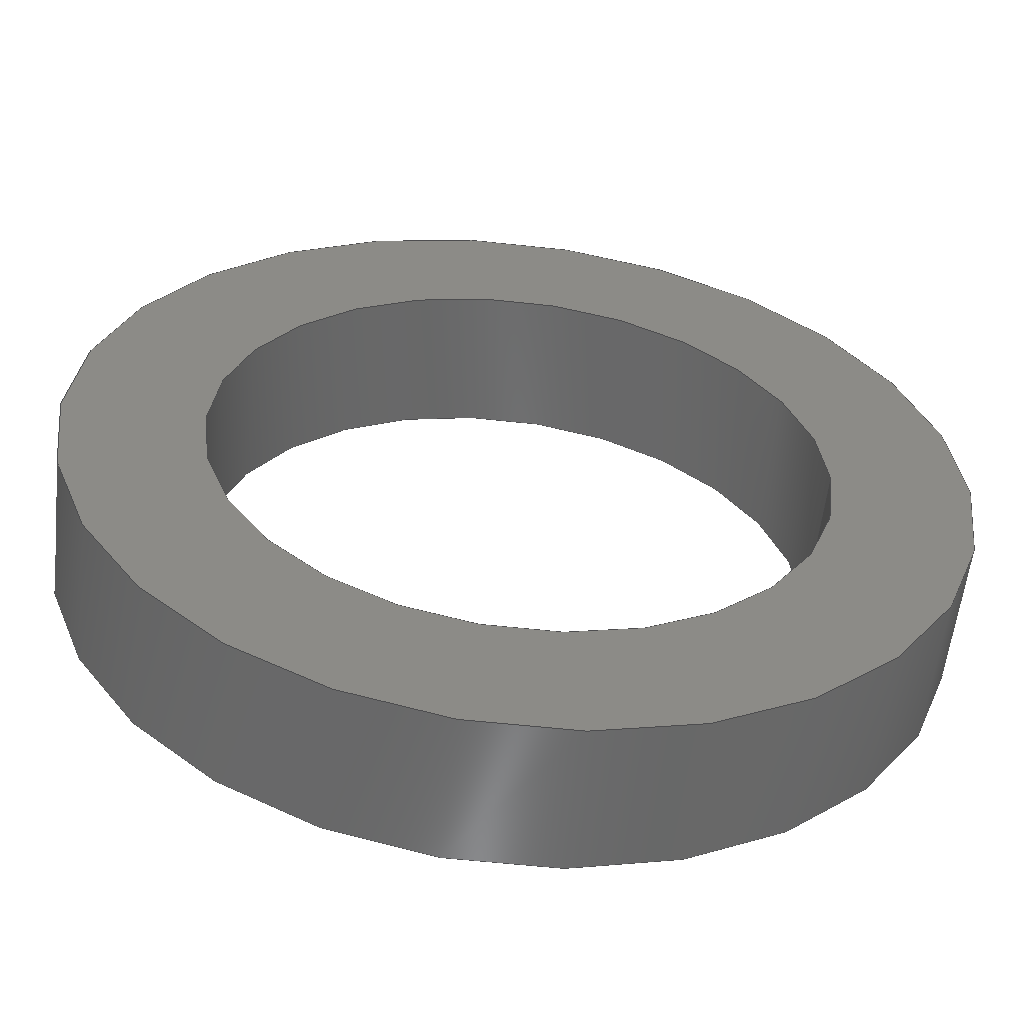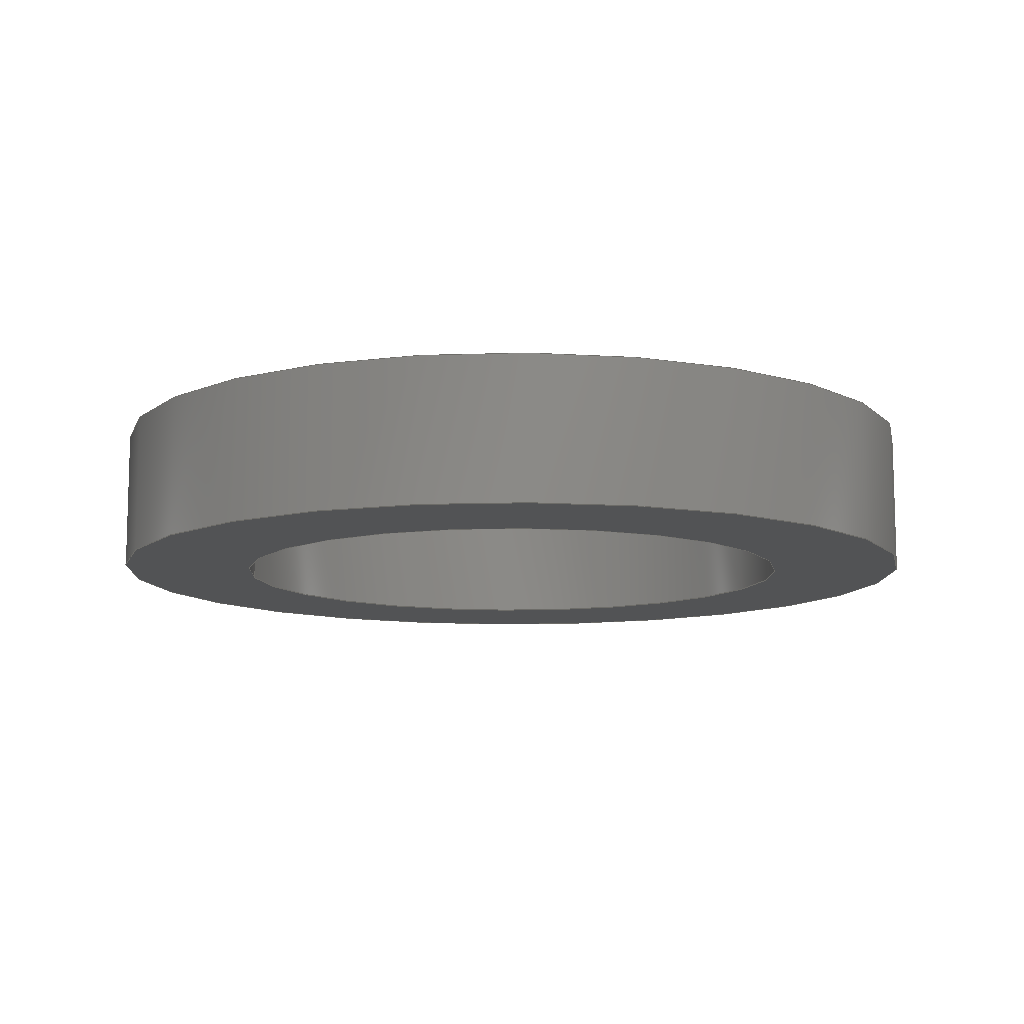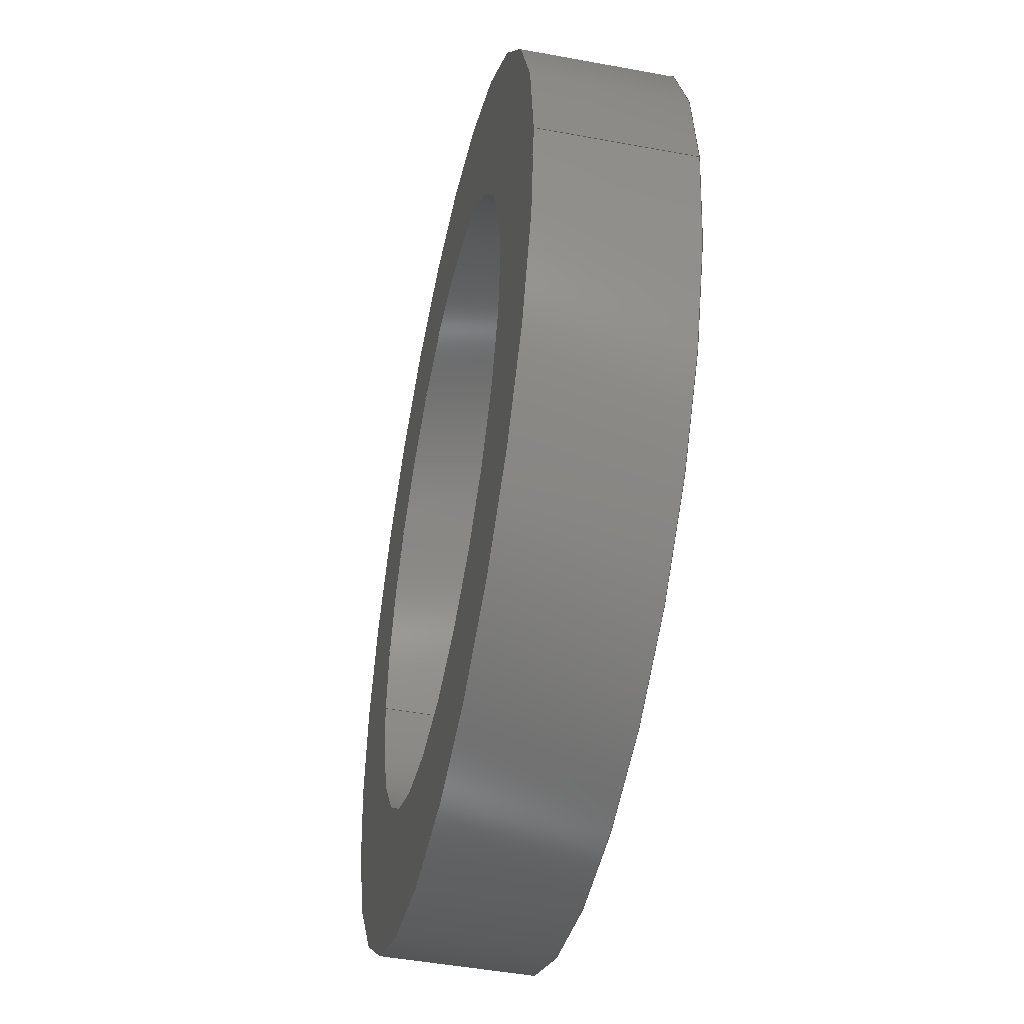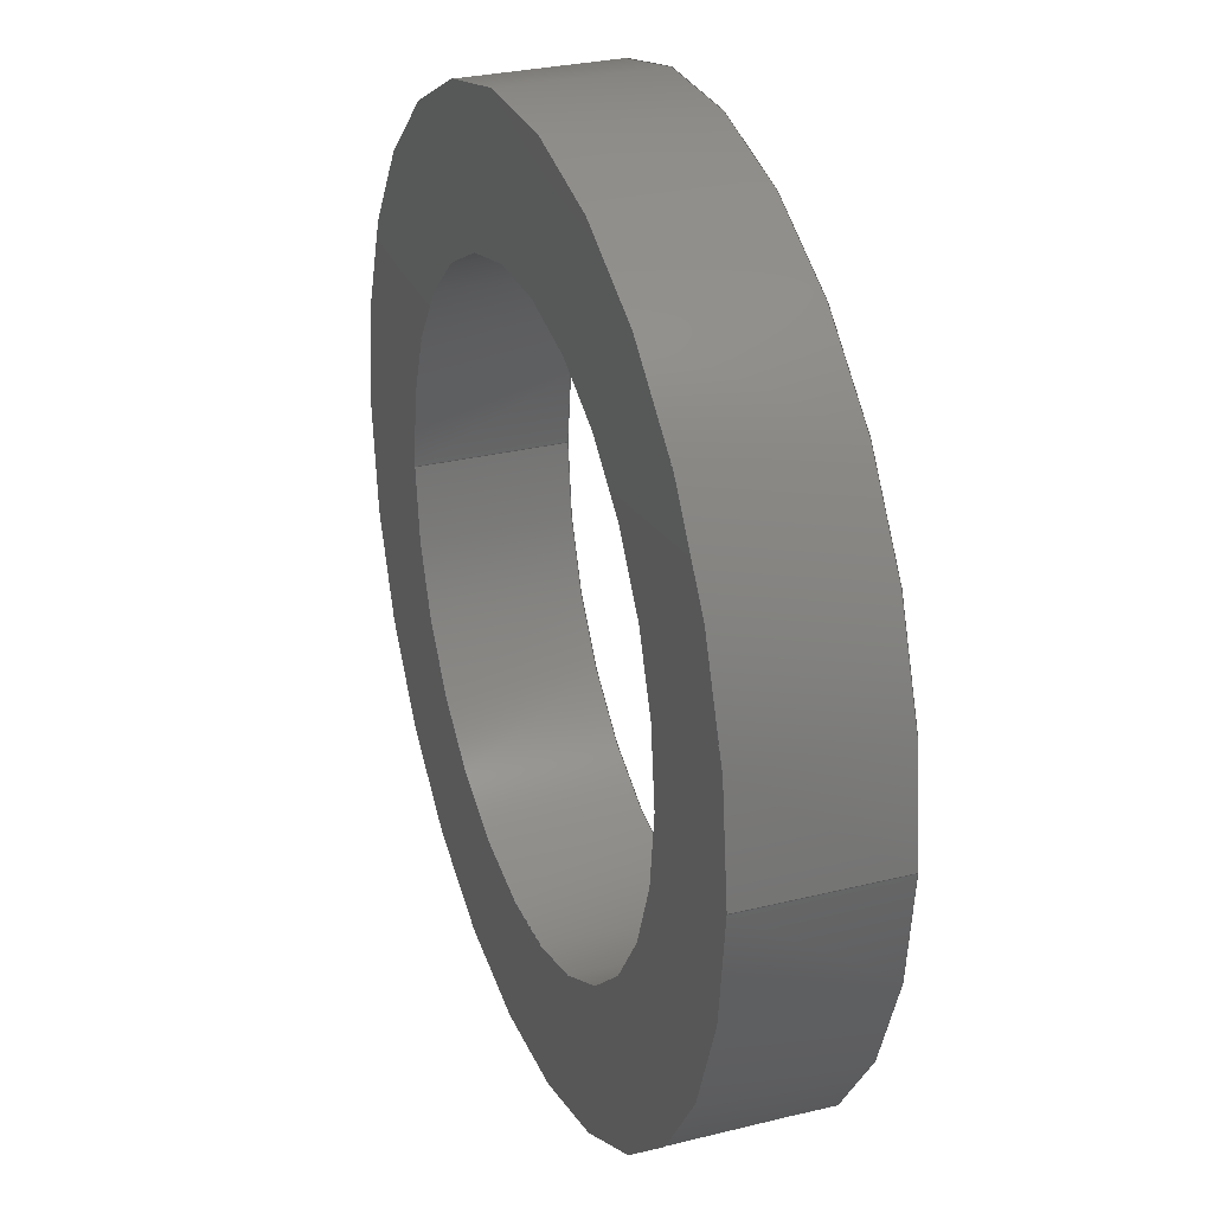
<metadata>
{"format":"step","ext":"step","renderer":"f3d","projection":"perspective","resolution":1024,"background":"white","views":[{"elev":-57.5,"azim":173.5,"up":"+Y"},{"elev":-10.6,"azim":-175.2,"up":"+Z"},{"elev":-47.5,"azim":78.2,"up":"+Y"},{"elev":29.2,"azim":69.8,"up":"+Y"}]}
</metadata>
<code>
ISO-10303-21;
DATA;
#1 = SURFACE_SIDE_STYLE ('',( #16 ) ) ;
#2 = ADVANCED_FACE ( 'NONE', ( #214 ), #76, .T. ) ;
#3 = DIRECTION ( 'NONE',  ( 1, 0, 0 ) ) ;
#4 = VECTOR ( 'NONE', #123, 1000 ) ;
#5 = DIRECTION ( 'NONE',  ( -0, -0, -1 ) ) ;
#6 = ORIENTED_EDGE ( 'NONE', *, *, #173, .F. ) ;
#7 = VERTEX_POINT ( 'NONE', #193 ) ;
#8 = VERTEX_POINT ( 'NONE', #159 ) ;
#9 = ORIENTED_EDGE ( 'NONE', *, *, #148, .F. ) ;
#10 = DIRECTION ( 'NONE',  ( 1, 0, -0 ) ) ;
#11 = AXIS2_PLACEMENT_3D ( 'NONE', #80, #183, #3 ) ;
#12 = ORIENTED_EDGE ( 'NONE', *, *, #69, .F. ) ;
#13 = EDGE_LOOP ( 'NONE', ( #23, #141 ) ) ;
#14 = FACE_BOUND ( 'NONE', #180, .T. ) ;
#15 = CIRCLE ( 'NONE', #78, 6 ) ;
#16 = SURFACE_STYLE_FILL_AREA ( #131 ) ;
#17 = DIRECTION ( 'NONE',  ( 0, 0, 1 ) ) ;
#18 = FILL_AREA_STYLE_COLOUR ( '', #158 ) ;
#19 = CARTESIAN_POINT ( 'NONE',  ( -26.16, 7.929, 2 ) ) ;
#20 = AXIS2_PLACEMENT_3D ( 'NONE', #74, #198, #26 ) ;
#21 = DIRECTION ( 'NONE',  ( 0, 0, 1 ) ) ;
#22 = ADVANCED_FACE ( 'NONE', ( #161, #14 ), #42, .F. ) ;
#23 = ORIENTED_EDGE ( 'NONE', *, *, #182, .T. ) ;
#24 = DIRECTION ( 'NONE',  ( 1, 0, 0 ) ) ;
#25 = ADVANCED_FACE ( 'NONE', ( #194 ), #124, .T. ) ;
#26 = DIRECTION ( 'NONE',  ( -1, 0, 0 ) ) ;
#27 = DIRECTION ( 'NONE',  ( 0, 0, 1 ) ) ;
#28 = VERTEX_POINT ( 'NONE', #140 ) ;
#29 = ORIENTED_EDGE ( 'NONE', *, *, #182, .F. ) ;
#30 = CIRCLE ( 'NONE', #133, 6 ) ;
#31 = DIRECTION ( 'NONE',  ( 1, 0, 0 ) ) ;
#32 = CYLINDRICAL_SURFACE ( 'NONE', #44, 4.125 ) ;
#33 = LINE ( 'NONE', #19, #209 ) ;
#34 = EDGE_CURVE ( 'NONE', #8, #36, #104, .T. ) ;
#35 = AXIS2_PLACEMENT_3D ( 'NONE', #105, #90, #39 ) ;
#36 = VERTEX_POINT ( 'NONE', #137 ) ;
#37 = VECTOR ( 'NONE', #97, 1000 ) ;
#38 = PLANE ( 'NONE',  #35 ) ;
#39 = DIRECTION ( 'NONE',  ( 1, 0, -0 ) ) ;
#40 = CARTESIAN_POINT ( 'NONE',  ( -32.16, 7.929, 0 ) ) ;
#41 = DIRECTION ( 'NONE',  ( 0, 0, 1 ) ) ;
#42 = PLANE ( 'NONE',  #166 ) ;
#43 = LINE ( 'NONE', #181, #58 ) ;
#44 = AXIS2_PLACEMENT_3D ( 'NONE', #92, #129, #45 ) ;
#45 = DIRECTION ( 'NONE',  ( -1, 0, 0 ) ) ;
#46 = CARTESIAN_POINT ( 'NONE',  ( 0, 0, 0 ) ) ;
#47 = EDGE_CURVE ( 'NONE', #36, #8, #83, .T. ) ;
#48 = DIRECTION ( 'NONE',  ( -0, -0, -1 ) ) ;
#49 = SURFACE_STYLE_USAGE ( .BOTH. , #99 ) ;
#50 = UNCERTAINTY_MEASURE_WITH_UNIT (LENGTH_MEASURE( 1e-05 ), #112, 'distance_accuracy_value', 'NONE');
#51 = ORIENTED_EDGE ( 'NONE', *, *, #81, .T. ) ;
#52 = VERTEX_POINT ( 'NONE', #56 ) ;
#53 = AXIS2_PLACEMENT_3D ( 'NONE', #55, #106, #138 ) ;
#54 = DIRECTION ( 'NONE',  ( -0, -0, -1 ) ) ;
#55 = CARTESIAN_POINT ( 'NONE',  ( -32.16, 7.929, 2 ) ) ;
#56 = CARTESIAN_POINT ( 'NONE',  ( -38.16, 7.929, 2 ) ) ;
#57 = CARTESIAN_POINT ( 'NONE',  ( -32.16, 7.929, 0 ) ) ;
#58 = VECTOR ( 'NONE', #5, 1000 ) ;
#59 = EDGE_LOOP ( 'NONE', ( #170, #206, #153, #168 ) ) ;
#60 = APPLICATION_CONTEXT ( 'automotive_design' ) ;
#61 = CARTESIAN_POINT ( 'NONE',  ( -32.16, 7.929, 2 ) ) ;
#62 = SURFACE_STYLE_USAGE ( .BOTH. , #1 ) ;
#63 = CARTESIAN_POINT ( 'NONE',  ( -32.16, 7.929, 2 ) ) ;
#64 =( GEOMETRIC_REPRESENTATION_CONTEXT ( 3 ) GLOBAL_UNCERTAINTY_ASSIGNED_CONTEXT ( ( #195 ) ) GLOBAL_UNIT_ASSIGNED_CONTEXT ( ( #149, #114, #86 ) ) REPRESENTATION_CONTEXT ( 'NONE', 'WORKASPACE' ) );
#65 = CARTESIAN_POINT ( 'NONE',  ( -26.16, 7.929, 2 ) ) ;
#66 =( NAMED_UNIT ( * ) SI_UNIT ( $, .STERADIAN. ) SOLID_ANGLE_UNIT ( ) );
#67 = STYLED_ITEM ( 'NONE', ( #204 ), #197 ) ;
#68 = EDGE_CURVE ( 'NONE', #188, #7, #119, .T. ) ;
#69 = EDGE_CURVE ( 'NONE', #28, #89, #142, .T. ) ;
#70 = AXIS2_PLACEMENT_3D ( 'NONE', #57, #72, #126 ) ;
#71 = ORIENTED_EDGE ( 'NONE', *, *, #118, .F. ) ;
#72 = DIRECTION ( 'NONE',  ( 0, 0, 1 ) ) ;
#73 = CIRCLE ( 'NONE', #11, 6 ) ;
#74 = CARTESIAN_POINT ( 'NONE',  ( -32.16, 7.929, 2 ) ) ;
#75 = ORIENTED_EDGE ( 'NONE', *, *, #34, .T. ) ;
#76 = CYLINDRICAL_SURFACE ( 'NONE', #20, 6 ) ;
#77 = CARTESIAN_POINT ( 'NONE',  ( -32.16, 7.929, 2 ) ) ;
#78 = AXIS2_PLACEMENT_3D ( 'NONE', #147, #164, #163 ) ;
#79 = DIRECTION ( 'NONE',  ( -0, -0, -1 ) ) ;
#80 = CARTESIAN_POINT ( 'NONE',  ( -32.16, 7.929, 2 ) ) ;
#81 = EDGE_CURVE ( 'NONE', #7, #36, #88, .T. ) ;
#82 = CARTESIAN_POINT ( 'NONE',  ( -36.28, 7.929, 2 ) ) ;
#83 = CIRCLE ( 'NONE', #151, 4.125 ) ;
#84 =( NAMED_UNIT ( * ) PLANE_ANGLE_UNIT ( ) SI_UNIT ( $, .RADIAN. ) );
#85 = APPLICATION_PROTOCOL_DEFINITION ( 'draft international standard', 'automotive_design', 1998, #128 ) ;
#86 =( NAMED_UNIT ( * ) SI_UNIT ( $, .STERADIAN. ) SOLID_ANGLE_UNIT ( ) );
#87 = ORIENTED_EDGE ( 'NONE', *, *, #201, .F. ) ;
#88 = LINE ( 'NONE', #178, #4 ) ;
#89 = VERTEX_POINT ( 'NONE', #208 ) ;
#90 = DIRECTION ( 'NONE',  ( 0, 0, 1 ) ) ;
#91 = ORIENTED_EDGE ( 'NONE', *, *, #47, .T. ) ;
#92 = CARTESIAN_POINT ( 'NONE',  ( -32.16, 7.929, 2 ) ) ;
#93 =( GEOMETRIC_REPRESENTATION_CONTEXT ( 3 ) GLOBAL_UNCERTAINTY_ASSIGNED_CONTEXT ( ( #50 ) ) GLOBAL_UNIT_ASSIGNED_CONTEXT ( ( #112, #84, #66 ) ) REPRESENTATION_CONTEXT ( 'NONE', 'WORKASPACE' ) );
#94 = ADVANCED_FACE ( 'NONE', ( #122, #157 ), #38, .T. ) ;
#95 = LINE ( 'NONE', #82, #37 ) ;
#96 = PRODUCT_RELATED_PRODUCT_CATEGORY ( 'part', '', ( #120 ) ) ;
#97 = DIRECTION ( 'NONE',  ( -0, -0, -1 ) ) ;
#98 = PRESENTATION_LAYER_ASSIGNMENT (  '', '', ( #172 ) ) ;
#99 = SURFACE_SIDE_STYLE ('',( #132 ) ) ;
#100 =( LENGTH_UNIT ( ) NAMED_UNIT ( * ) SI_UNIT ( .MILLI., .METRE. ) );
#101 = ADVANCED_BREP_SHAPE_REPRESENTATION ( 'washer_2mm', ( #197, #143 ), #64 ) ;
#102 = ADVANCED_FACE ( 'NONE', ( #144 ), #32, .F. ) ;
#103 = ORIENTED_EDGE ( 'NONE', *, *, #139, .F. ) ;
#104 = CIRCLE ( 'NONE', #70, 4.125 ) ;
#105 = CARTESIAN_POINT ( 'NONE',  ( -32.16, 7.929, 2 ) ) ;
#106 = DIRECTION ( 'NONE',  ( 0, 0, 1 ) ) ;
#107 = ADVANCED_FACE ( 'NONE', ( #111 ), #202, .F. ) ;
#108 = ORIENTED_EDGE ( 'NONE', *, *, #68, .F. ) ;
#109 = ORIENTED_EDGE ( 'NONE', *, *, #118, .T. ) ;
#110 = DIRECTION ( 'NONE',  ( -1, 0, 0 ) ) ;
#111 = FACE_OUTER_BOUND ( 'NONE', #175, .T. ) ;
#112 =( LENGTH_UNIT ( ) NAMED_UNIT ( * ) SI_UNIT ( .MILLI., .METRE. ) );
#113 = CARTESIAN_POINT ( 'NONE',  ( -32.16, 7.929, 2 ) ) ;
#114 =( NAMED_UNIT ( * ) PLANE_ANGLE_UNIT ( ) SI_UNIT ( $, .RADIAN. ) );
#115 = PRESENTATION_LAYER_ASSIGNMENT (  '', '', ( #67 ) ) ;
#116 = DIRECTION ( 'NONE',  ( 1, 0, 0 ) ) ;
#117 = APPLICATION_PROTOCOL_DEFINITION ( 'draft international standard', 'automotive_design', 1998, #60 ) ;
#118 = EDGE_CURVE ( 'NONE', #52, #89, #43, .T. ) ;
#119 = CIRCLE ( 'NONE', #53, 4.125 ) ;
#120 = PRODUCT ( 'washer_2mm', 'washer_2mm', '', ( #134 ) ) ;
#121 = UNCERTAINTY_MEASURE_WITH_UNIT (LENGTH_MEASURE( 1e-05 ), #100, 'distance_accuracy_value', 'NONE');
#122 = FACE_OUTER_BOUND ( 'NONE', #13, .T. ) ;
#123 = DIRECTION ( 'NONE',  ( -0, -0, -1 ) ) ;
#124 = CYLINDRICAL_SURFACE ( 'NONE', #187, 6 ) ;
#125 = CLOSED_SHELL ( 'NONE', ( #107, #2, #94, #22, #25, #102 ) ) ;
#126 = DIRECTION ( 'NONE',  ( 1, 0, 0 ) ) ;
#127 = ORIENTED_EDGE ( 'NONE', *, *, #68, .T. ) ;
#128 = APPLICATION_CONTEXT ( 'automotive_design' ) ;
#129 = DIRECTION ( 'NONE',  ( -0, -0, -1 ) ) ;
#130 = MECHANICAL_DESIGN_GEOMETRIC_PRESENTATION_REPRESENTATION (  '', ( #172 ), #177 ) ;
#131 = FILL_AREA_STYLE ('',( #18 ) ) ;
#132 = SURFACE_STYLE_FILL_AREA ( #184 ) ;
#133 = AXIS2_PLACEMENT_3D ( 'NONE', #113, #17, #199 ) ;
#134 = PRODUCT_CONTEXT ( 'NONE', #128, 'mechanical' ) ;
#135 = EDGE_CURVE ( 'NONE', #188, #8, #95, .T. ) ;
#136 = AXIS2_PLACEMENT_3D ( 'NONE', #40, #27, #192 ) ;
#137 = CARTESIAN_POINT ( 'NONE',  ( -28.03, 7.929, 0 ) ) ;
#138 = DIRECTION ( 'NONE',  ( 1, 0, 0 ) ) ;
#139 = EDGE_CURVE ( 'NONE', #89, #28, #15, .T. ) ;
#140 = CARTESIAN_POINT ( 'NONE',  ( -26.16, 7.929, 0 ) ) ;
#141 = ORIENTED_EDGE ( 'NONE', *, *, #173, .T. ) ;
#142 = CIRCLE ( 'NONE', #136, 6 ) ;
#143 = AXIS2_PLACEMENT_3D ( 'NONE', #46, #21, #116 ) ;
#144 = FACE_OUTER_BOUND ( 'NONE', #59, .T. ) ;
#145 = DIRECTION ( 'NONE',  ( -1, 0, 0 ) ) ;
#146 = DIRECTION ( 'NONE',  ( 0, 0, 1 ) ) ;
#147 = CARTESIAN_POINT ( 'NONE',  ( -32.16, 7.929, 0 ) ) ;
#148 = EDGE_CURVE ( 'NONE', #7, #188, #176, .T. ) ;
#149 =( LENGTH_UNIT ( ) NAMED_UNIT ( * ) SI_UNIT ( .MILLI., .METRE. ) );
#150 =( NAMED_UNIT ( * ) SI_UNIT ( $, .STERADIAN. ) SOLID_ANGLE_UNIT ( ) );
#151 = AXIS2_PLACEMENT_3D ( 'NONE', #196, #41, #24 ) ;
#152 = EDGE_LOOP ( 'NONE', ( #87, #29, #109, #167 ) ) ;
#153 = ORIENTED_EDGE ( 'NONE', *, *, #135, .T. ) ;
#154 = PRODUCT_DEFINITION_CONTEXT ( 'detailed design', #60, 'design' ) ;
#155 = EDGE_LOOP ( 'NONE', ( #103, #12 ) ) ;
#156 = ORIENTED_EDGE ( 'NONE', *, *, #201, .T. ) ;
#157 = FACE_BOUND ( 'NONE', #169, .T. ) ;
#158 = COLOUR_RGB ( '',0.7922, 0.8196, 0.9333 ) ;
#159 = CARTESIAN_POINT ( 'NONE',  ( -36.28, 7.929, 0 ) ) ;
#160 = ORIENTED_EDGE ( 'NONE', *, *, #34, .F. ) ;
#161 = FACE_OUTER_BOUND ( 'NONE', #155, .T. ) ;
#162 = CARTESIAN_POINT ( 'NONE',  ( -36.28, 7.929, 2 ) ) ;
#163 = DIRECTION ( 'NONE',  ( 1, 0, 0 ) ) ;
#164 = DIRECTION ( 'NONE',  ( 0, 0, 1 ) ) ;
#165 =( NAMED_UNIT ( * ) PLANE_ANGLE_UNIT ( ) SI_UNIT ( $, .RADIAN. ) );
#166 = AXIS2_PLACEMENT_3D ( 'NONE', #212, #211, #10 ) ;
#167 = ORIENTED_EDGE ( 'NONE', *, *, #139, .T. ) ;
#168 = ORIENTED_EDGE ( 'NONE', *, *, #47, .F. ) ;
#169 = EDGE_LOOP ( 'NONE', ( #108, #9 ) ) ;
#170 = ORIENTED_EDGE ( 'NONE', *, *, #81, .F. ) ;
#171 = AXIS2_PLACEMENT_3D ( 'NONE', #61, #79, #145 ) ;
#172 = STYLED_ITEM ( 'NONE', ( #185 ), #101 ) ;
#173 = EDGE_CURVE ( 'NONE', #174, #52, #30, .T. ) ;
#174 = VERTEX_POINT ( 'NONE', #65 ) ;
#175 = EDGE_LOOP ( 'NONE', ( #127, #51, #160, #205 ) ) ;
#176 = CIRCLE ( 'NONE', #213, 4.125 ) ;
#177 =( GEOMETRIC_REPRESENTATION_CONTEXT ( 3 ) GLOBAL_UNCERTAINTY_ASSIGNED_CONTEXT ( ( #121 ) ) GLOBAL_UNIT_ASSIGNED_CONTEXT ( ( #100, #165, #150 ) ) REPRESENTATION_CONTEXT ( 'NONE', 'WORKASPACE' ) );
#178 = CARTESIAN_POINT ( 'NONE',  ( -28.03, 7.929, 2 ) ) ;
#179 = EDGE_LOOP ( 'NONE', ( #6, #156, #210, #71 ) ) ;
#180 = EDGE_LOOP ( 'NONE', ( #75, #91 ) ) ;
#181 = CARTESIAN_POINT ( 'NONE',  ( -38.16, 7.929, 2 ) ) ;
#182 = EDGE_CURVE ( 'NONE', #52, #174, #73, .T. ) ;
#183 = DIRECTION ( 'NONE',  ( 0, 0, 1 ) ) ;
#184 = FILL_AREA_STYLE ('',( #203 ) ) ;
#185 = PRESENTATION_STYLE_ASSIGNMENT (( #49 ) ) ;
#186 = SHAPE_DEFINITION_REPRESENTATION ( #190, #101 ) ;
#187 = AXIS2_PLACEMENT_3D ( 'NONE', #77, #54, #110 ) ;
#188 = VERTEX_POINT ( 'NONE', #162 ) ;
#189 = COLOUR_RGB ( '',0.7922, 0.8196, 0.9333 ) ;
#190 = PRODUCT_DEFINITION_SHAPE ( 'NONE', 'NONE',  #207 ) ;
#191 = PRODUCT_DEFINITION_FORMATION_WITH_SPECIFIED_SOURCE ( 'ANY', '', #120, .NOT_KNOWN. ) ;
#192 = DIRECTION ( 'NONE',  ( 1, 0, 0 ) ) ;
#193 = CARTESIAN_POINT ( 'NONE',  ( -28.03, 7.929, 2 ) ) ;
#194 = FACE_OUTER_BOUND ( 'NONE', #152, .T. ) ;
#195 = UNCERTAINTY_MEASURE_WITH_UNIT (LENGTH_MEASURE( 1e-05 ), #149, 'distance_accuracy_value', 'NONE');
#196 = CARTESIAN_POINT ( 'NONE',  ( -32.16, 7.929, 0 ) ) ;
#197 = MANIFOLD_SOLID_BREP ( 'Boss-Extrude1', #125 ) ;
#198 = DIRECTION ( 'NONE',  ( -0, -0, -1 ) ) ;
#199 = DIRECTION ( 'NONE',  ( 1, 0, 0 ) ) ;
#200 = MECHANICAL_DESIGN_GEOMETRIC_PRESENTATION_REPRESENTATION (  '', ( #67 ), #93 ) ;
#201 = EDGE_CURVE ( 'NONE', #174, #28, #33, .T. ) ;
#202 = CYLINDRICAL_SURFACE ( 'NONE', #171, 4.125 ) ;
#203 = FILL_AREA_STYLE_COLOUR ( '', #189 ) ;
#204 = PRESENTATION_STYLE_ASSIGNMENT (( #62 ) ) ;
#205 = ORIENTED_EDGE ( 'NONE', *, *, #135, .F. ) ;
#206 = ORIENTED_EDGE ( 'NONE', *, *, #148, .T. ) ;
#207 = PRODUCT_DEFINITION ( 'UNKNOWN', '', #191, #154 ) ;
#208 = CARTESIAN_POINT ( 'NONE',  ( -38.16, 7.929, 0 ) ) ;
#209 = VECTOR ( 'NONE', #48, 1000 ) ;
#210 = ORIENTED_EDGE ( 'NONE', *, *, #69, .T. ) ;
#211 = DIRECTION ( 'NONE',  ( 0, 0, 1 ) ) ;
#212 = CARTESIAN_POINT ( 'NONE',  ( -32.16, 7.929, 0 ) ) ;
#213 = AXIS2_PLACEMENT_3D ( 'NONE', #63, #146, #31 ) ;
#214 = FACE_OUTER_BOUND ( 'NONE', #179, .T. ) ;
ENDSEC;
END-ISO-10303-21;

</code>
